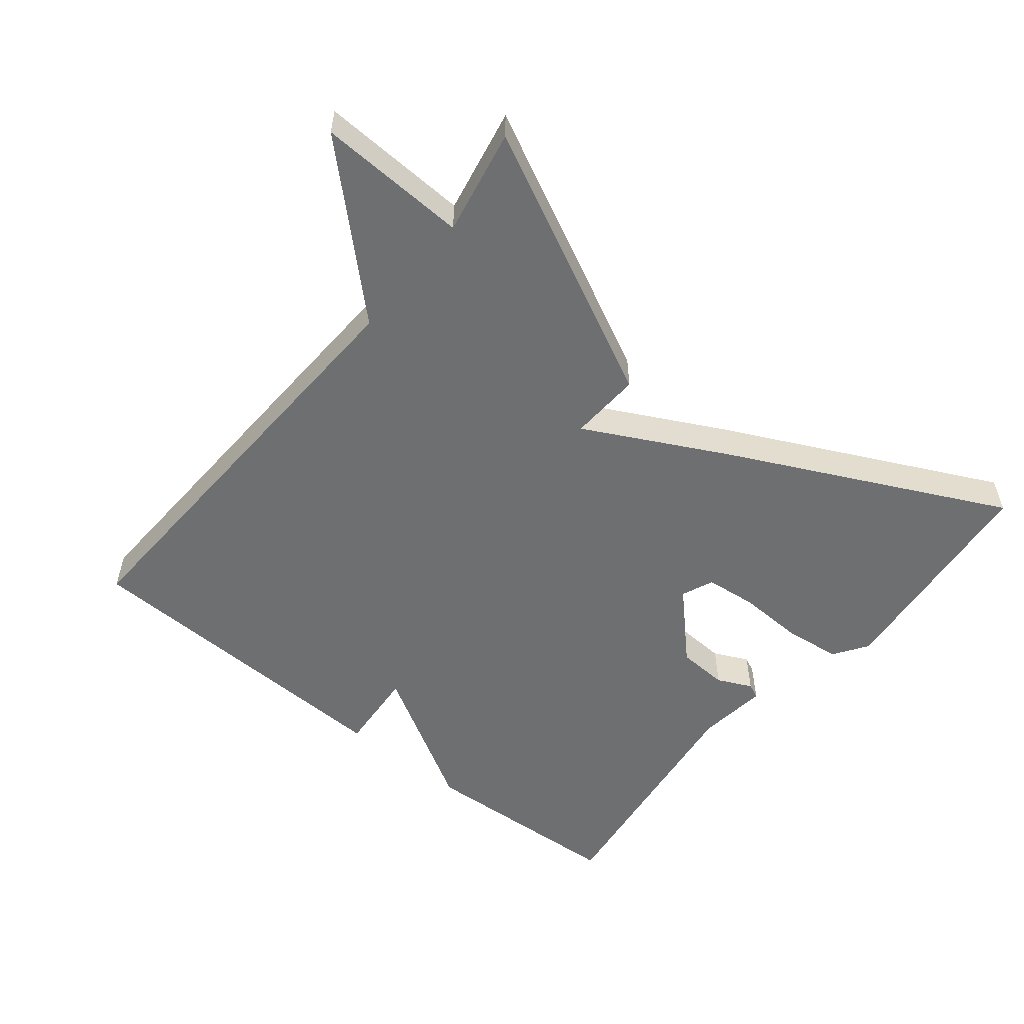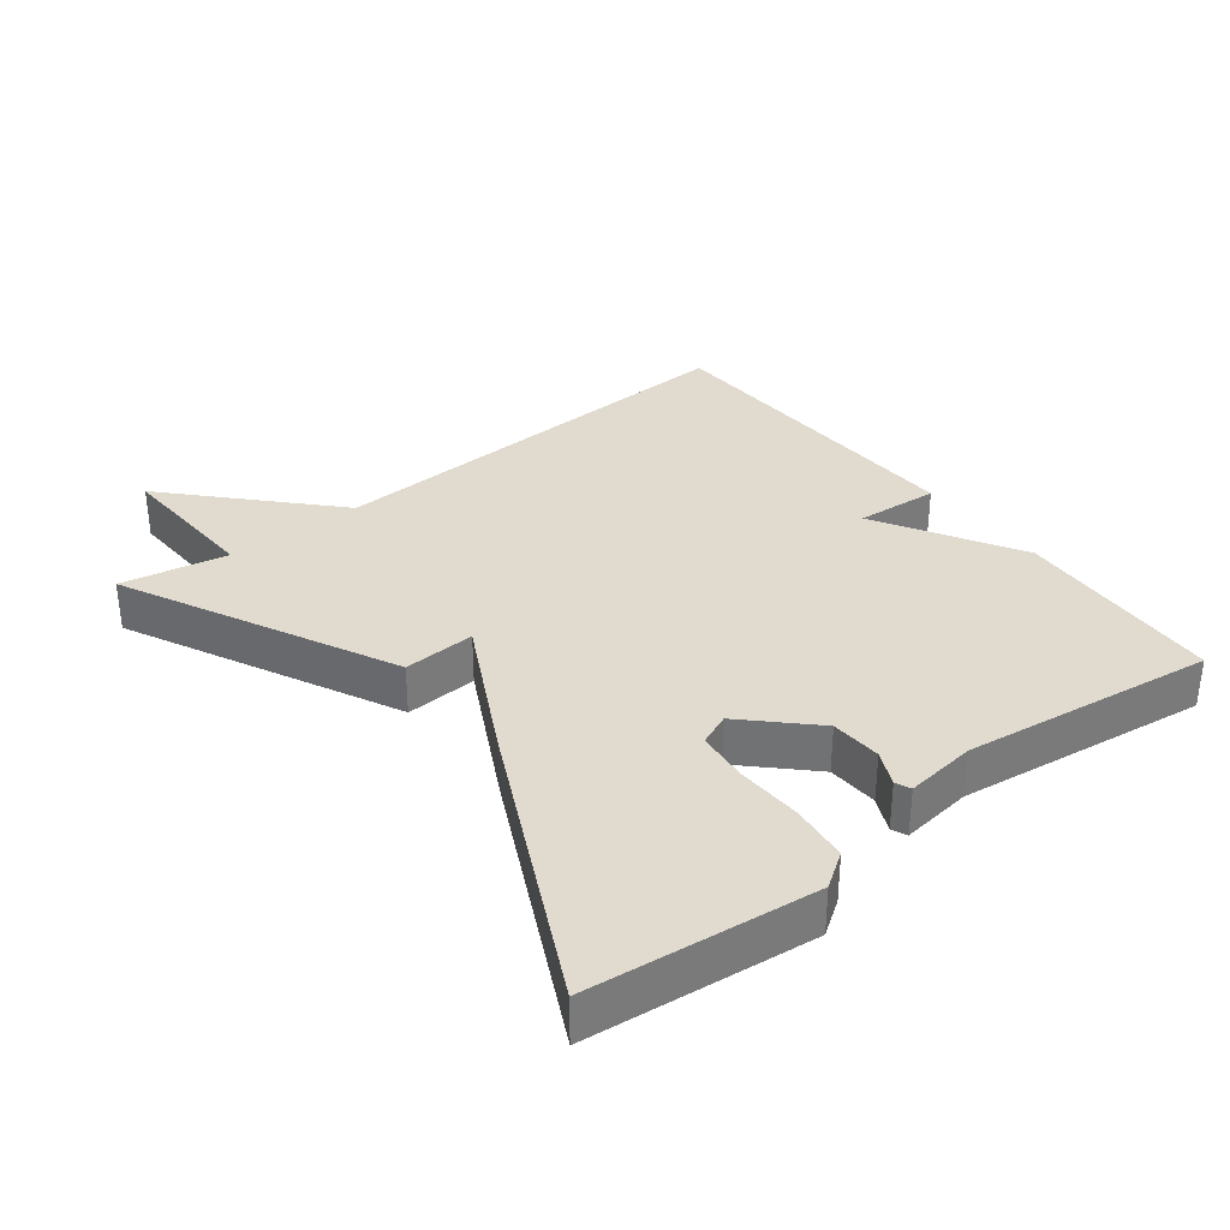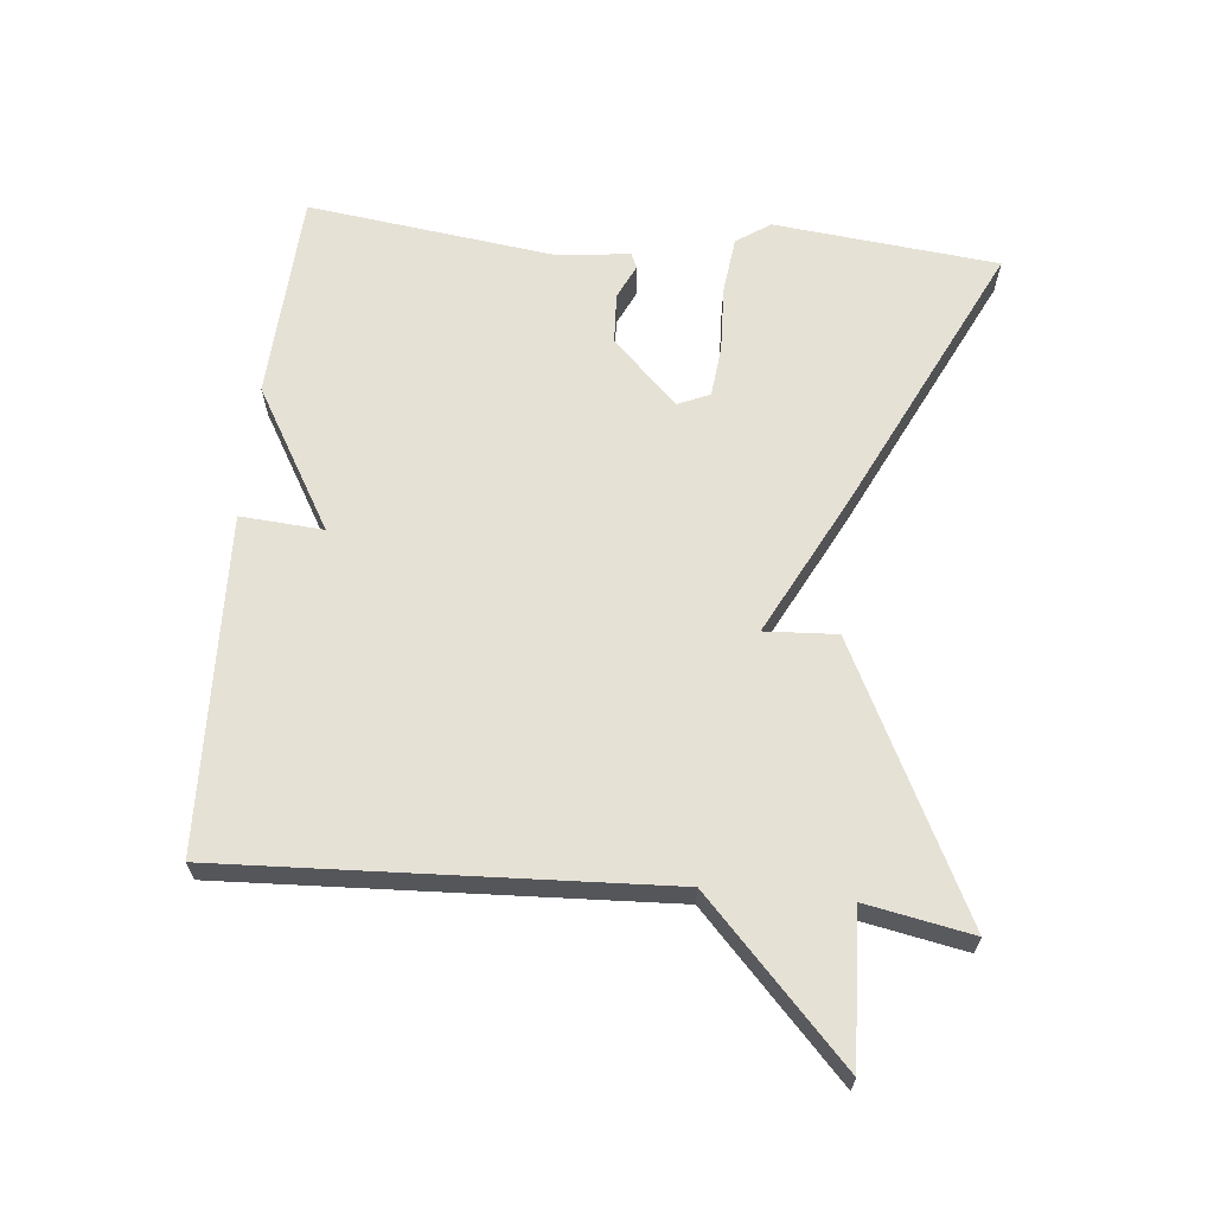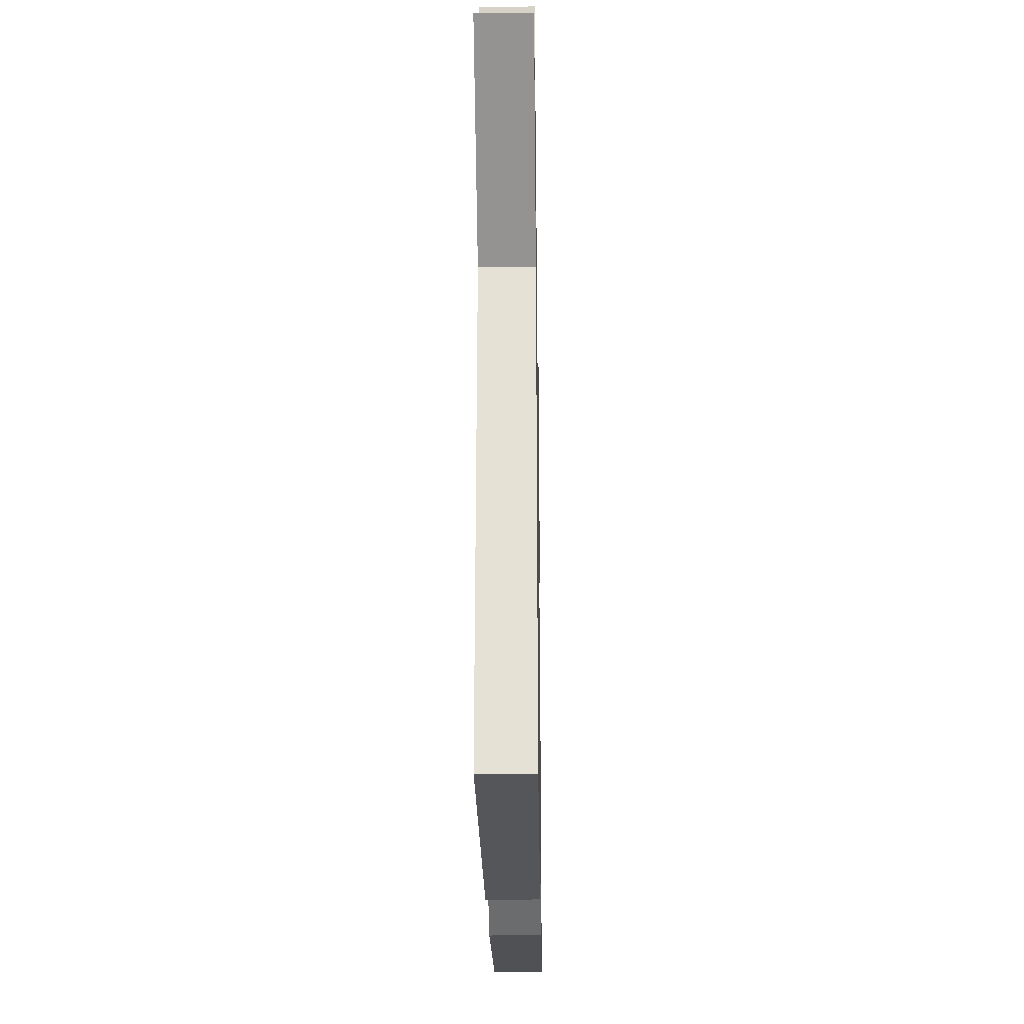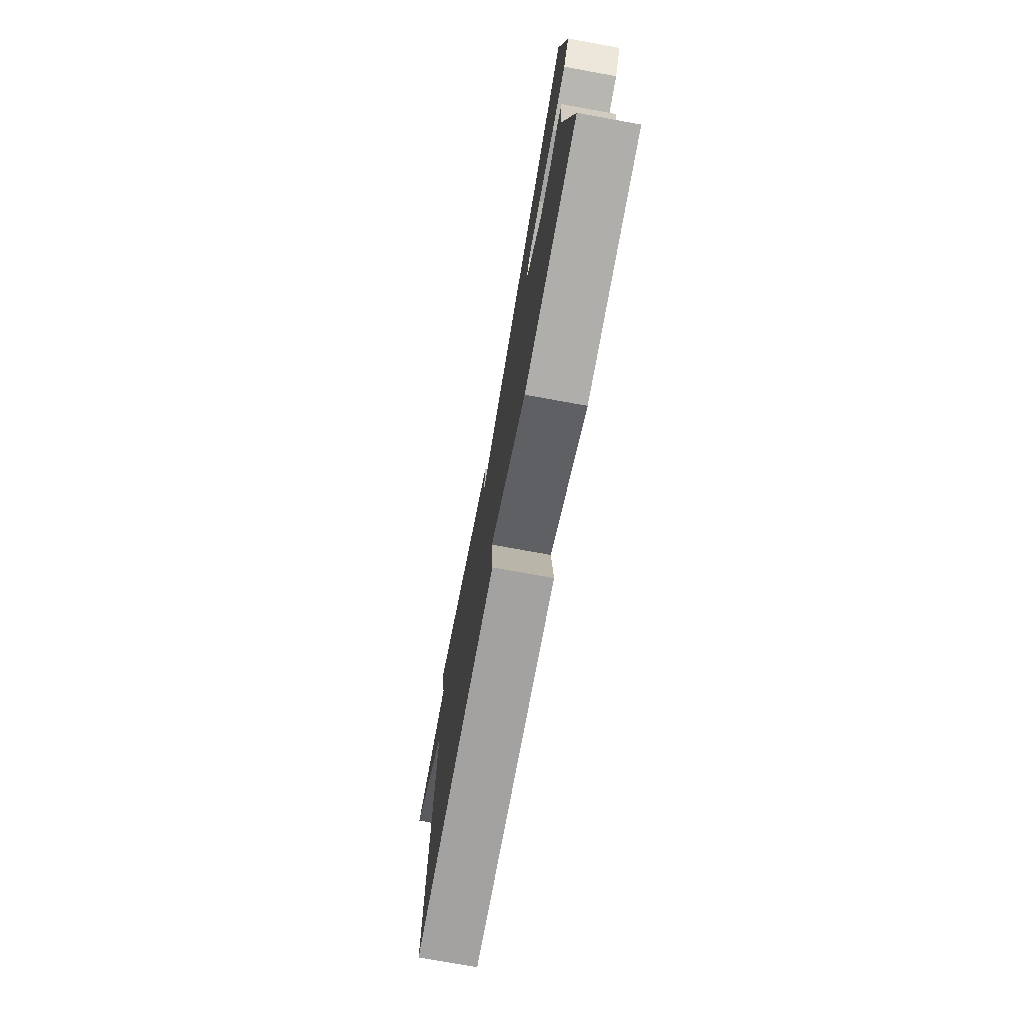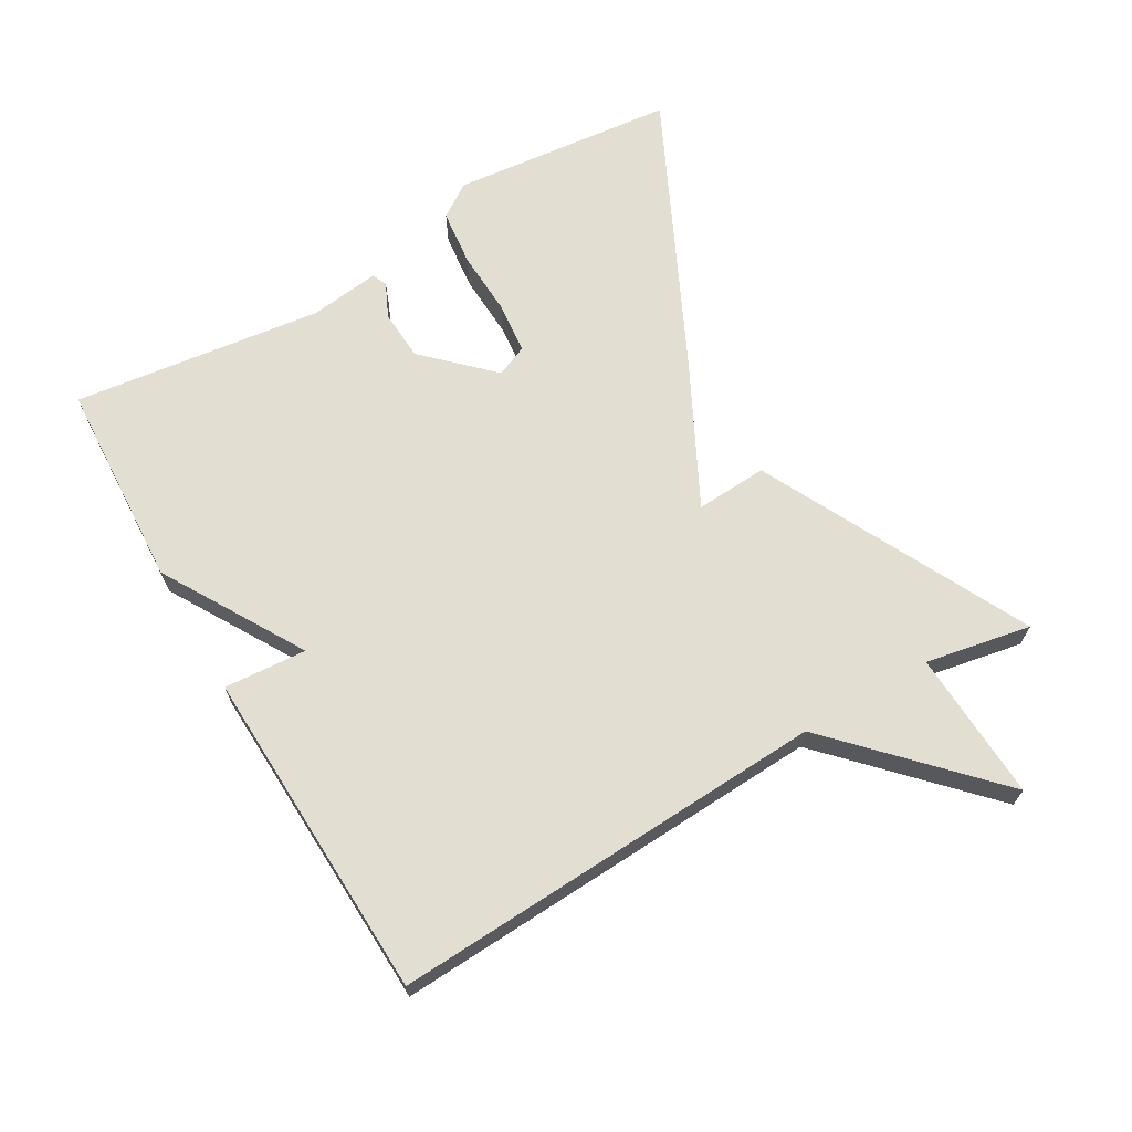
<metadata>
{"format":"obj","ext":"obj","renderer":"f3d","projection":"perspective","resolution":1024,"background":"white","views":[{"elev":-54.5,"azim":-38.9,"up":"+Y"},{"elev":33.7,"azim":52.2,"up":"+Y"},{"elev":64.6,"azim":-84.4,"up":"+Y"},{"elev":-23.4,"azim":-89.1,"up":"+Z"},{"elev":-74.7,"azim":79.7,"up":"+Z"},{"elev":67.4,"azim":-120.4,"up":"+Y"}]}
</metadata>
<code>
v 0.5 0.07 -0.5
v 0.192 0.07 -0.517
v -0.017 0.07 -0.395
v -0.008 0.07 -0.517
v -0.5 0.07 -0.5
v -0.47 0.07 0.144
v -0.691 0.07 0.354
v -0.47 0.07 0.344
v -0.5 0.07 0.5
v -0.104 0.07 0.304
v -0.11 0.07 0.198
v 0.096 0.07 0.304
v 0.5 0.07 0.5
v 0.535 0.07 0.169
v 0.501 0.07 0.119
v 0.417 0.07 0.109
v 0.32 0.07 0.113
v 0.244 0.07 0.105
v 0.224 0.07 0.058
v 0.317 0.07 -0.037
v 0.392 0.07 -0.041
v 0.443 0.07 -0.017
v 0.465 0.07 -0.027
v 0.452 0.07 -0.131
v 0.5 0 -0.5
v 0.192 0 -0.517
v -0.017 0 -0.395
v -0.008 0 -0.517
v -0.5 0 -0.5
v -0.47 0 0.144
v -0.691 0 0.354
v -0.47 0 0.344
v -0.5 0 0.5
v -0.104 0 0.304
v -0.11 0 0.198
v 0.096 0 0.304
v 0.5 0 0.5
v 0.535 0 0.169
v 0.501 0 0.119
v 0.417 0 0.109
v 0.32 0 0.113
v 0.244 0 0.105
v 0.224 0 0.058
v 0.317 0 -0.037
v 0.392 0 -0.041
v 0.443 0 -0.017
v 0.465 0 -0.027
v 0.452 0 -0.131
f 21 22 23 24
f 1 2 3
f 24 1 3
f 21 24 3
f 20 21 3
f 19 20 3
f 18 19 3
f 15 16 17
f 14 15 17
f 13 14 17
f 12 13 17
f 11 12 17
f 11 17 18
f 8 9 10 11
f 6 7 8 11
f 5 6 11
f 4 5 11
f 3 4 11
f 3 11 18
f 48 47 46 45
f 27 26 25
f 27 25 48
f 27 48 45
f 27 45 44
f 27 44 43
f 27 43 42
f 41 40 39
f 41 39 38
f 41 38 37
f 41 37 36
f 41 36 35
f 42 41 35
f 35 34 33 32
f 35 32 31 30
f 35 30 29
f 35 29 28
f 35 28 27
f 42 35 27
f 1 25 26 2
f 2 26 27 3
f 3 27 28 4
f 4 28 29 5
f 5 29 30 6
f 6 30 31 7
f 7 31 32 8
f 8 32 33 9
f 9 33 34 10
f 10 34 35 11
f 11 35 36 12
f 12 36 37 13
f 13 37 38 14
f 14 38 39 15
f 15 39 40 16
f 16 40 41 17
f 17 41 42 18
f 18 42 43 19
f 19 43 44 20
f 20 44 45 21
f 21 45 46 22
f 22 46 47 23
f 23 47 48 24
f 24 48 25 1

</code>
